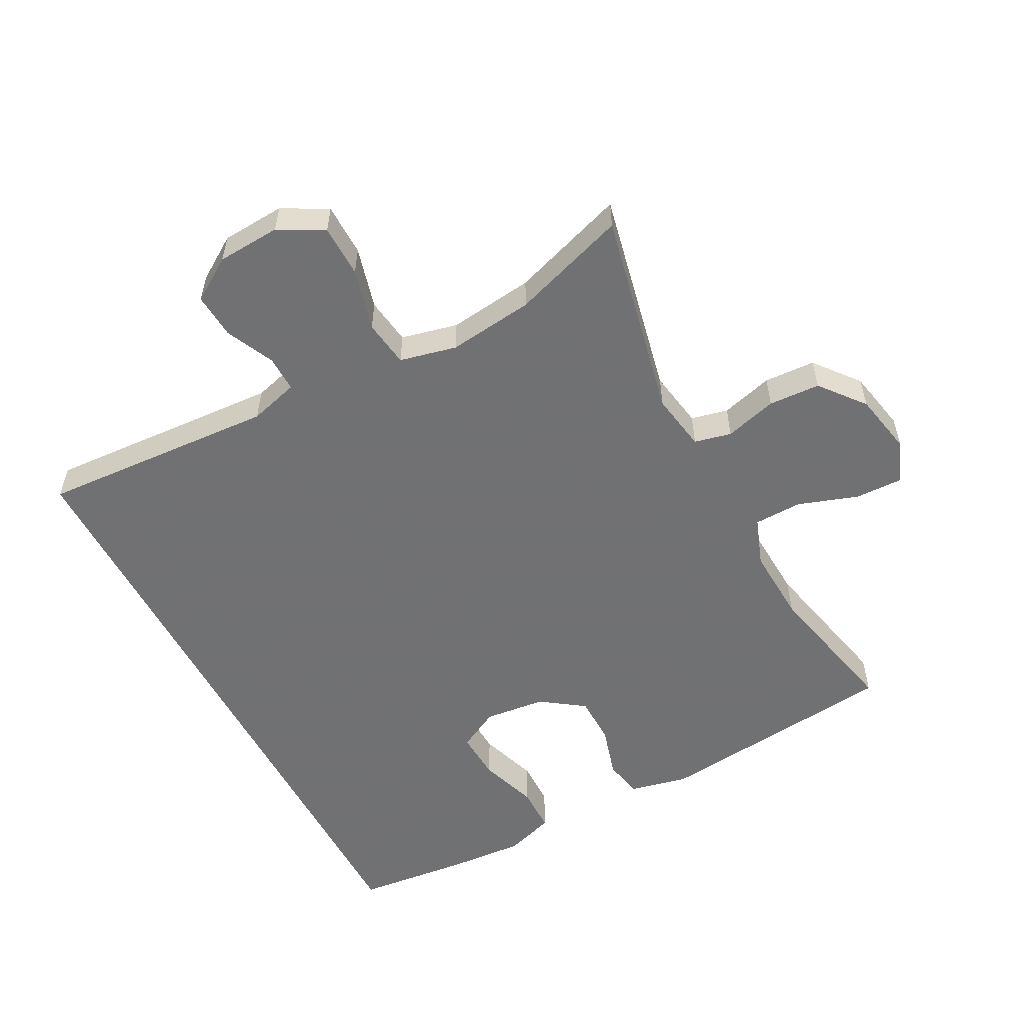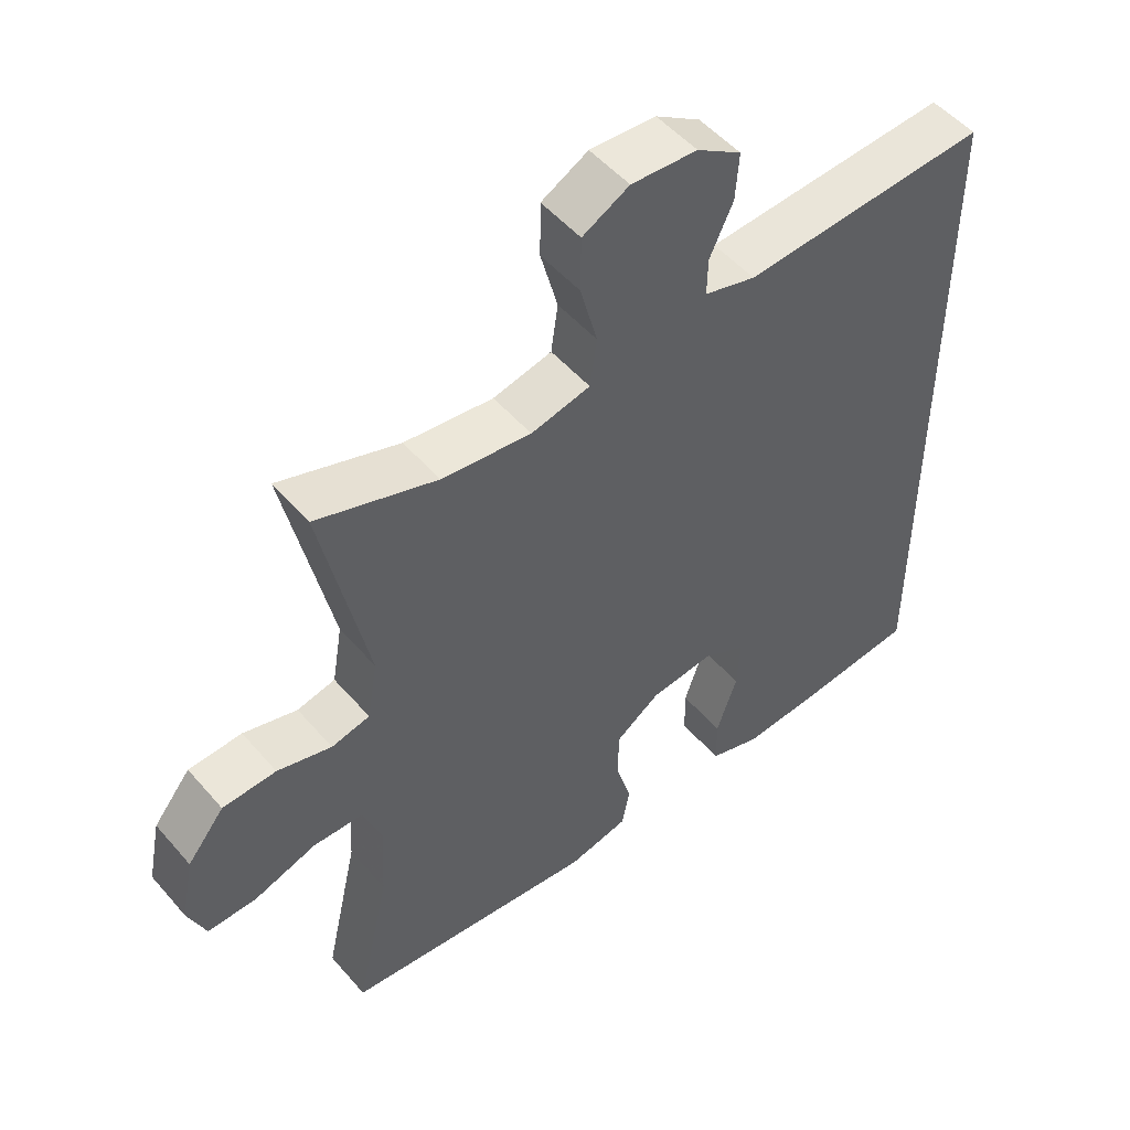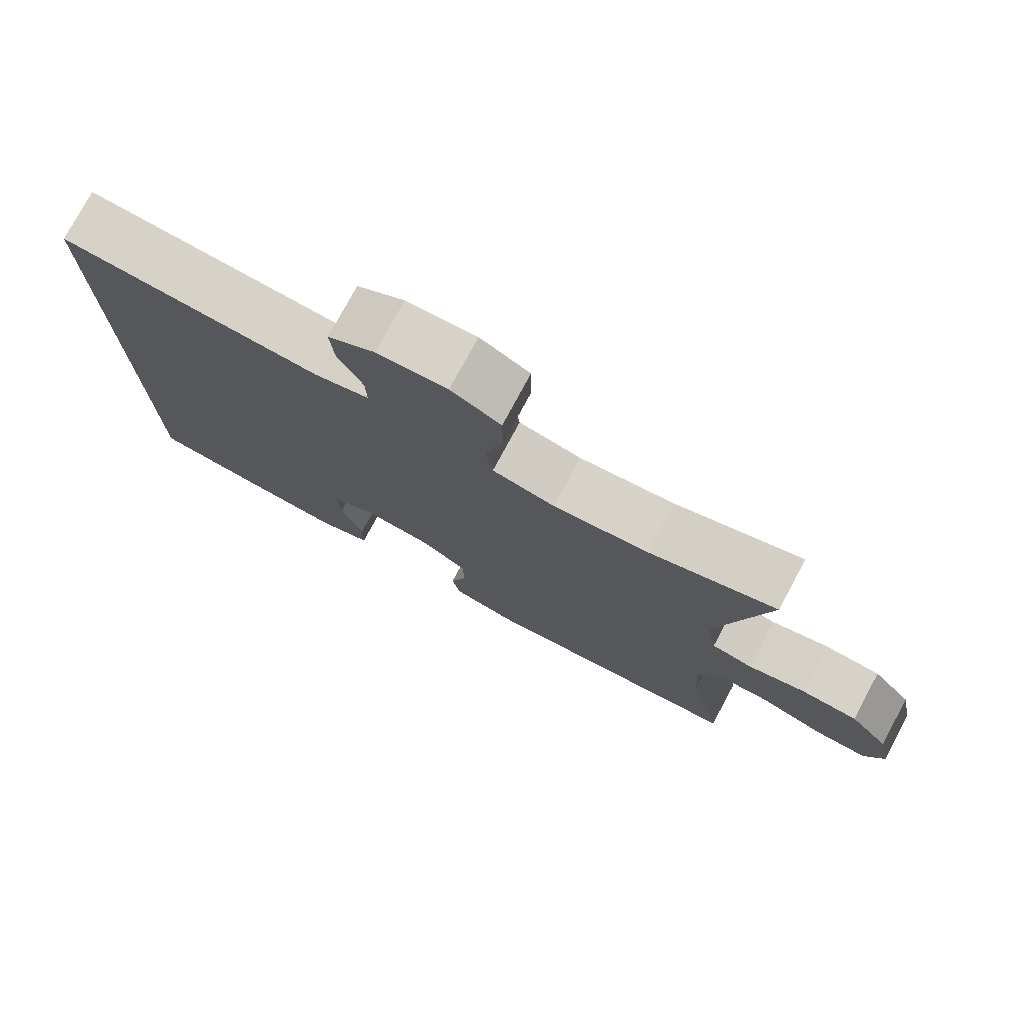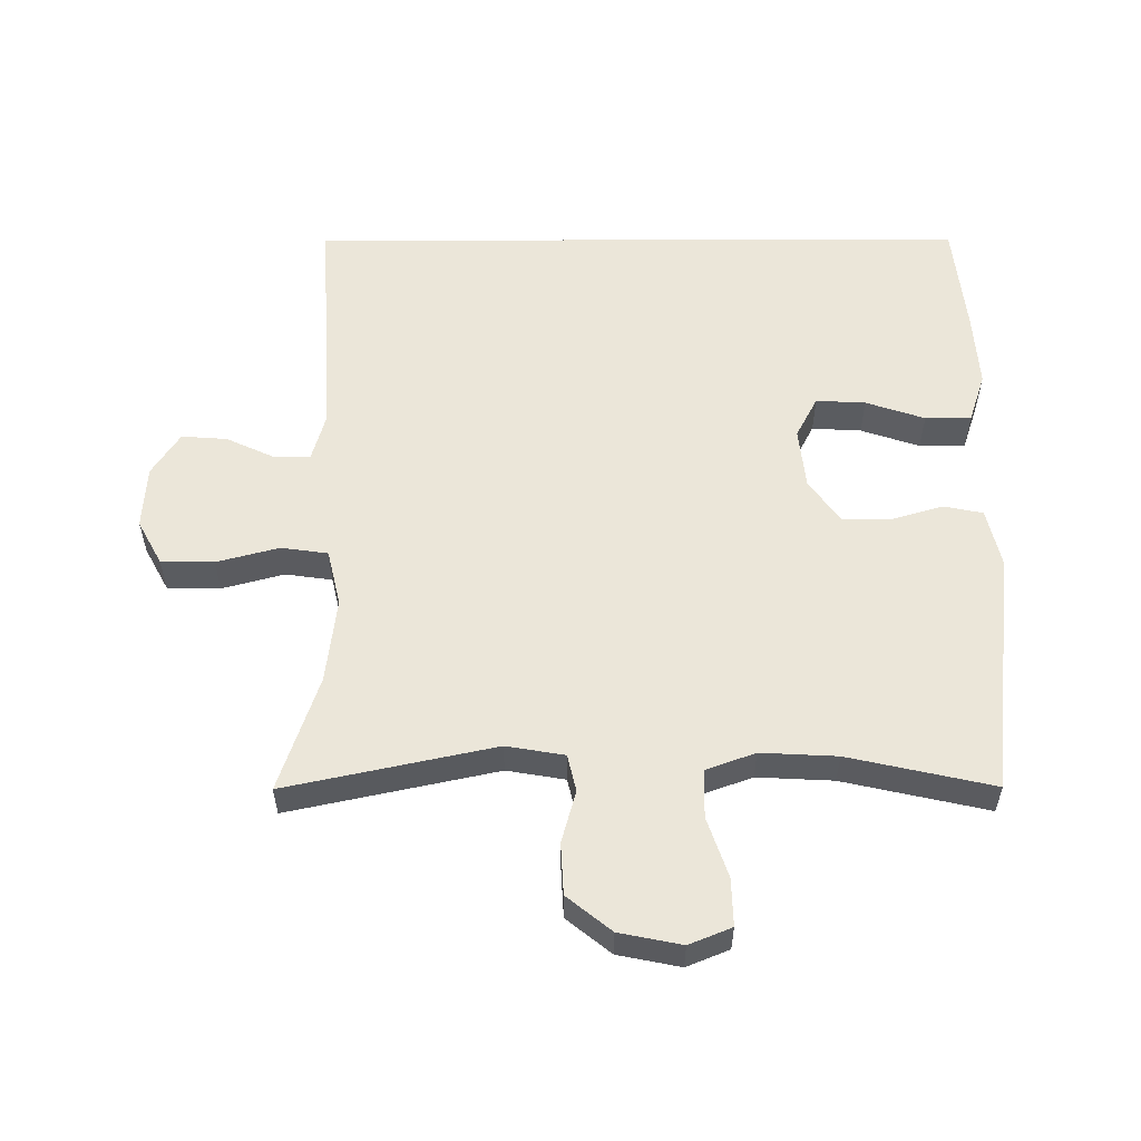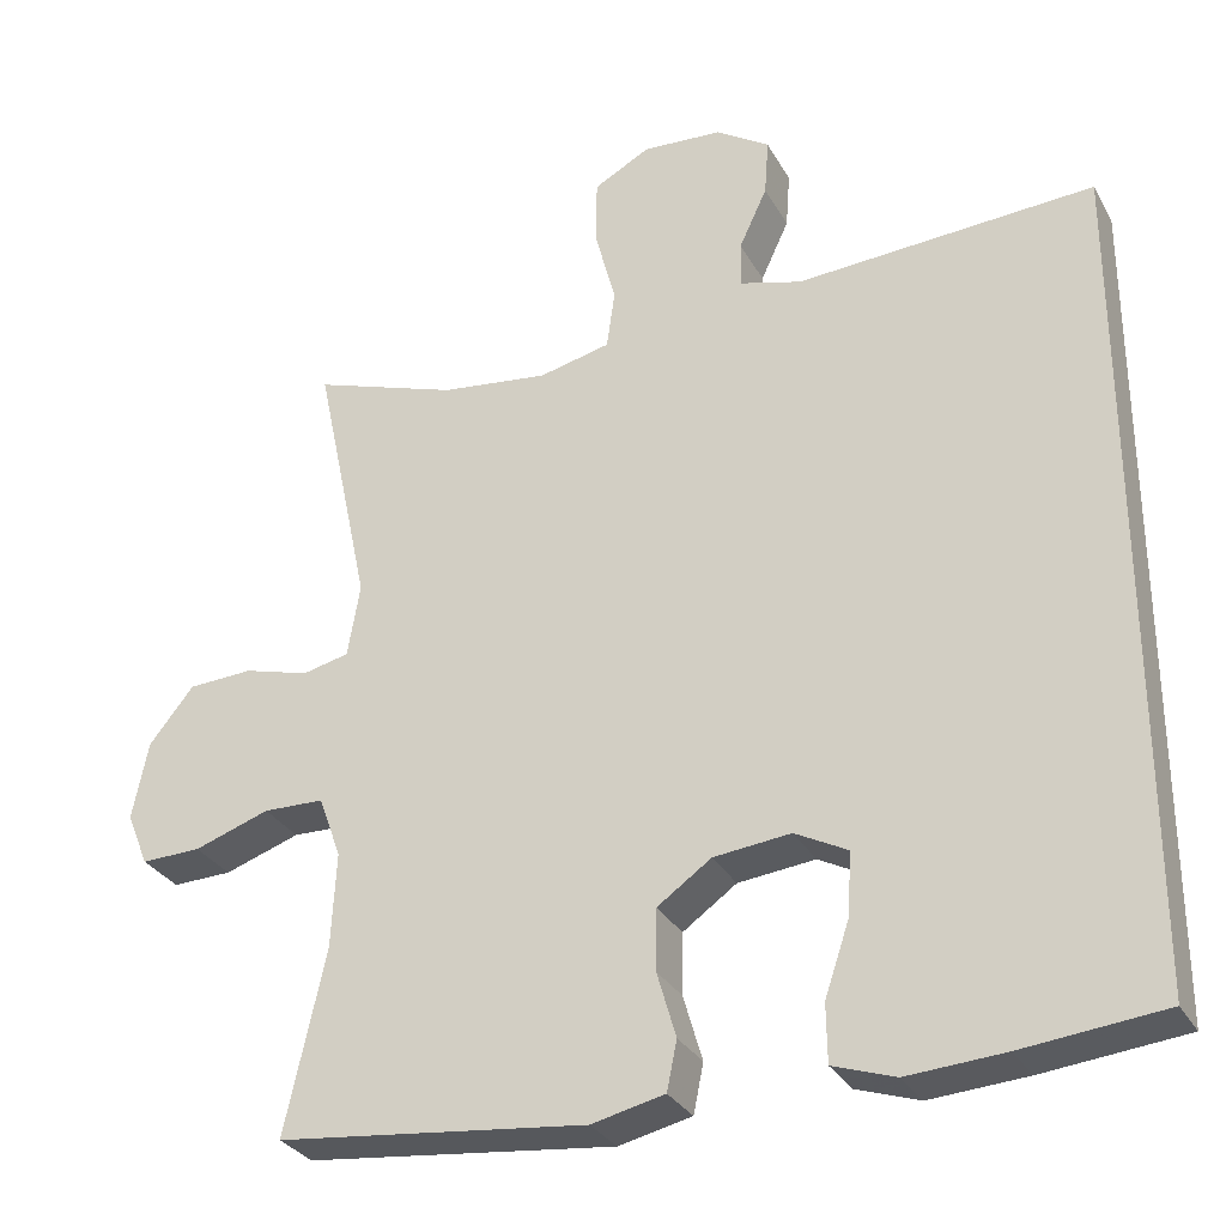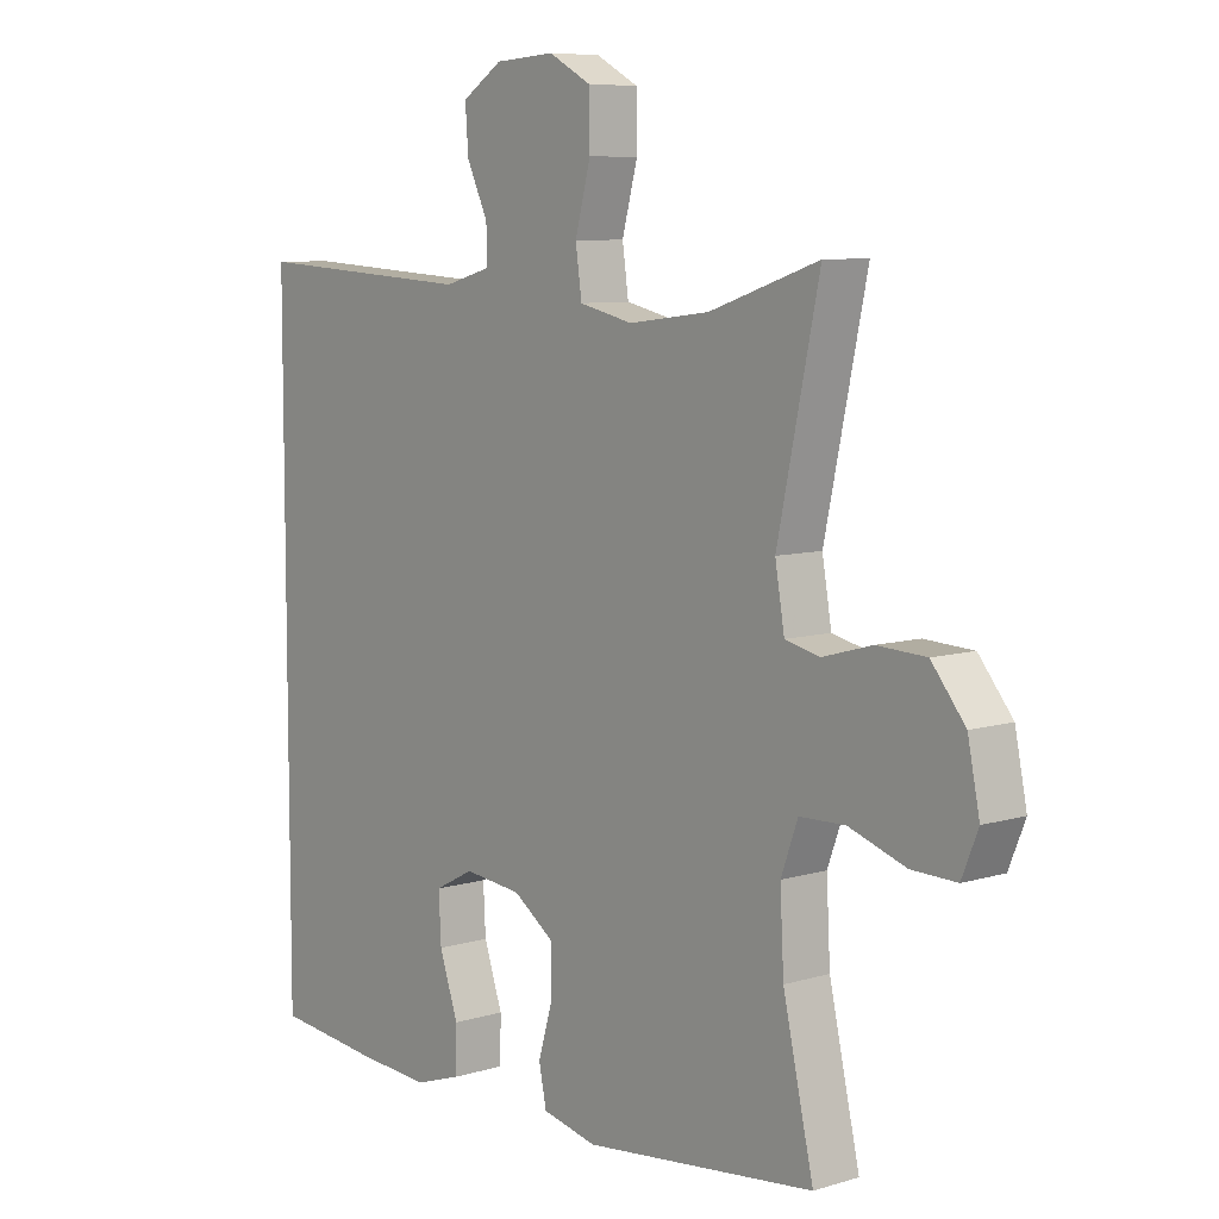
<metadata>
{"format":"obj","ext":"obj","renderer":"f3d","projection":"perspective","resolution":1024,"background":"white","views":[{"elev":-55.3,"azim":27.8,"up":"+Y"},{"elev":51.2,"azim":140.7,"up":"+Z"},{"elev":77.3,"azim":28.3,"up":"+Z"},{"elev":56.1,"azim":89.8,"up":"+Y"},{"elev":-30.5,"azim":-155.4,"up":"+Z"},{"elev":7.8,"azim":49.9,"up":"+Z"}]}
</metadata>
<code>
v -0.5 0.07 0.483
v -0.141 0.07 0.461
v -0.066 0.07 0.482
v -0.067 0.07 0.537
v -0.101 0.07 0.61
v -0.106 0.07 0.679
v -0.041 0.07 0.721
v 0.055 0.07 0.727
v 0.123 0.07 0.69
v 0.124 0.07 0.61
v 0.099 0.07 0.516
v 0.109 0.07 0.445
v 0.195 0.07 0.425
v 0.325 0.07 0.441
v 0.5 0.07 0.5
v 0.433 0.07 0.185
v 0.448 0.07 0.097
v 0.504 0.07 0.084
v 0.583 0.07 0.106
v 0.661 0.07 0.102
v 0.715 0.07 0.035
v 0.734 0.07 -0.059
v 0.708 0.07 -0.123
v 0.636 0.07 -0.121
v 0.545 0.07 -0.09
v 0.472 0.07 -0.092
v 0.445 0.07 -0.166
v 0.451 0.07 -0.281
v 0.5 0.07 -0.5
v 0.128 0.07 -0.541
v 0.04 0.07 -0.521
v 0.028 0.07 -0.462
v 0.051 0.07 -0.383
v 0.05 0.07 -0.309
v -0.015 0.07 -0.263
v -0.108 0.07 -0.253
v -0.171 0.07 -0.286
v -0.167 0.07 -0.361
v -0.137 0.07 -0.45
v -0.138 0.07 -0.52
v -0.213 0.07 -0.545
v -0.33 0.07 -0.537
v -0.5 0.07 -0.519
v -0.5 0 0.483
v -0.141 0 0.461
v -0.066 0 0.482
v -0.067 0 0.537
v -0.101 0 0.61
v -0.106 0 0.679
v -0.041 0 0.721
v 0.055 0 0.727
v 0.123 0 0.69
v 0.124 0 0.61
v 0.099 0 0.516
v 0.109 0 0.445
v 0.195 0 0.425
v 0.325 0 0.441
v 0.5 0 0.5
v 0.433 0 0.185
v 0.448 0 0.097
v 0.504 0 0.084
v 0.583 0 0.106
v 0.661 0 0.102
v 0.715 0 0.035
v 0.734 0 -0.059
v 0.708 0 -0.123
v 0.636 0 -0.121
v 0.545 0 -0.09
v 0.472 0 -0.092
v 0.445 0 -0.166
v 0.451 0 -0.281
v 0.5 0 -0.5
v 0.128 0 -0.541
v 0.04 0 -0.521
v 0.028 0 -0.462
v 0.051 0 -0.383
v 0.05 0 -0.309
v -0.015 0 -0.263
v -0.108 0 -0.253
v -0.171 0 -0.286
v -0.167 0 -0.361
v -0.137 0 -0.45
v -0.138 0 -0.52
v -0.213 0 -0.545
v -0.33 0 -0.537
v -0.5 0 -0.519
f 42 43 1
f 41 42 1
f 40 41 1
f 39 40 1
f 38 39 1
f 37 38 1
f 36 37 1 2
f 35 36 2 3
f 34 35 3 4
f 31 32 33
f 30 31 33
f 29 30 33
f 28 29 33
f 27 28 33 34
f 26 27 34 4
f 23 24 25
f 22 23 25
f 21 22 25
f 20 21 25
f 19 20 25
f 18 19 25
f 17 18 25 26
f 26 4 5
f 17 26 5
f 16 17 5
f 14 15 16
f 13 14 16
f 12 13 16
f 9 10 11
f 8 9 11
f 7 8 11
f 6 7 11
f 5 6 11
f 5 11 12
f 5 12 16
f 44 86 85
f 44 85 84
f 44 84 83
f 44 83 82
f 44 82 81
f 44 81 80
f 45 44 80 79
f 46 45 79 78
f 47 46 78 77
f 76 75 74
f 76 74 73
f 76 73 72
f 76 72 71
f 77 76 71 70
f 47 77 70 69
f 68 67 66
f 68 66 65
f 68 65 64
f 68 64 63
f 68 63 62
f 68 62 61
f 69 68 61 60
f 48 47 69
f 48 69 60
f 48 60 59
f 59 58 57
f 59 57 56
f 59 56 55
f 54 53 52
f 54 52 51
f 54 51 50
f 54 50 49
f 54 49 48
f 55 54 48
f 59 55 48
f 1 44 45 2
f 2 45 46 3
f 3 46 47 4
f 4 47 48 5
f 5 48 49 6
f 6 49 50 7
f 7 50 51 8
f 8 51 52 9
f 9 52 53 10
f 10 53 54 11
f 11 54 55 12
f 12 55 56 13
f 13 56 57 14
f 14 57 58 15
f 15 58 59 16
f 16 59 60 17
f 17 60 61 18
f 18 61 62 19
f 19 62 63 20
f 20 63 64 21
f 21 64 65 22
f 22 65 66 23
f 23 66 67 24
f 24 67 68 25
f 25 68 69 26
f 26 69 70 27
f 27 70 71 28
f 28 71 72 29
f 29 72 73 30
f 30 73 74 31
f 31 74 75 32
f 32 75 76 33
f 33 76 77 34
f 34 77 78 35
f 35 78 79 36
f 36 79 80 37
f 37 80 81 38
f 38 81 82 39
f 39 82 83 40
f 40 83 84 41
f 41 84 85 42
f 42 85 86 43
f 43 86 44 1

</code>
